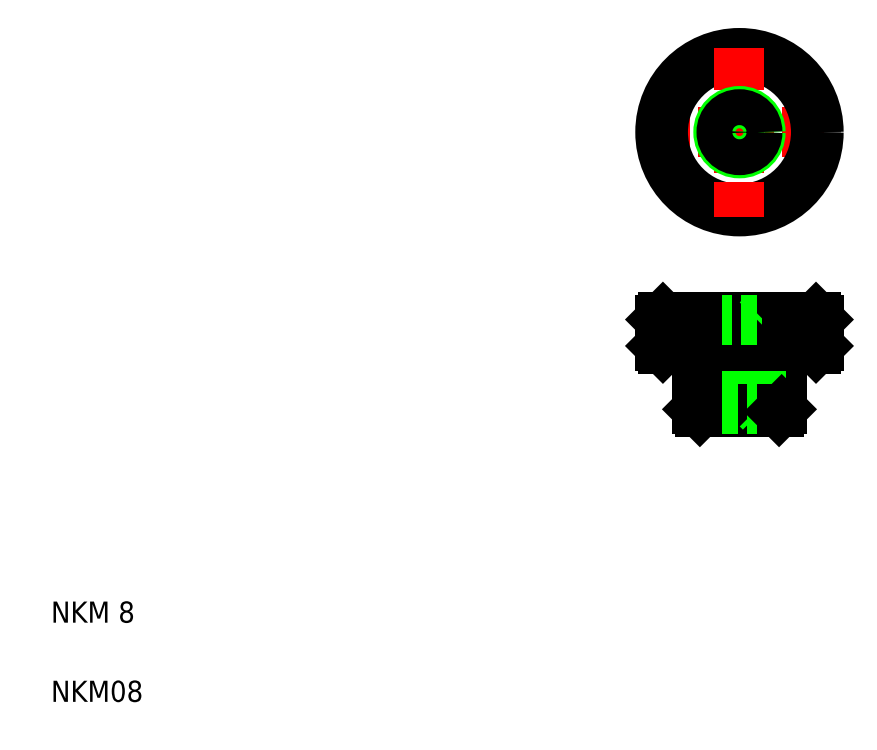
<metadata>
{"format":"dxf","ext":"dxf","renderer":"ezdxf+matplotlib","layout":"modelspace","background":"white","min_lineweight":24,"dpi":150}
</metadata>
<code>
0
SECTION
2
ENTITIES
0
LINE
8
CENTER
10
156.4
20
117.9
30
0
11
124.4
21
117.9
31
0
0
LINE
8
0
10
125.9
20
82.93
30
0
11
154.9
21
82.93
31
0
0
LINE
8
0
10
125.4
20
82.43
30
0
11
155.4
21
82.43
31
0
0
LINE
8
0
10
125.4
20
77.43
30
0
11
155.4
21
77.43
31
0
0
CIRCLE
8
0
10
140.4
20
117.9
30
0
40
15
0
CIRCLE
8
0
10
140.4
20
117.9
30
0
40
14.5
0
LINE
8
0
10
154.9
20
76.93
30
0
11
125.9
21
76.93
31
0
0
LINE
8
CENTER
10
140.4
20
133.9
30
0
11
140.4
21
101.9
31
0
0
TEXT
8
0
10
10
20
10
30
0
40
4
1
NKM08
0
TEXT
8
0
10
10
20
25
30
0
40
4
1
NKM 8
0
LINE
8
CENTER
10
140.4
20
83.93
30
0
11
140.4
21
63.93
31
0
0
LINE
8
0
10
148.4
20
65.43
30
0
11
148.4
21
76.93
31
0
0
LINE
8
0
10
143.8
20
82.33
30
0
11
143.8
21
65.53
31
0
0
LINE
8
0
10
137
20
82.33
30
0
11
137
21
65.53
31
0
0
LINE
8
0
10
144.4
20
82.93
30
0
11
144.4
21
64.93
31
0
0
LINE
8
0
10
136.4
20
82.93
30
0
11
136.4
21
64.93
31
0
0
LINE
8
0
10
132.4
20
76.93
30
0
11
132.4
21
65.43
31
0
0
LINE
8
0
10
137
20
65.53
30
0
11
136.4
21
64.93
31
0
0
LINE
8
0
10
132.9
20
64.93
30
0
11
147.9
21
64.93
31
0
0
LINE
8
0
10
132.4
20
65.43
30
0
11
148.4
21
65.43
31
0
0
LINE
8
0
10
132.4
20
65.43
30
0
11
132.9
21
64.93
31
0
0
LINE
8
0
10
136.4
20
65.43
30
0
11
136.4
21
65.43
31
0
0
LINE
8
0
10
137
20
65.53
30
0
11
143.8
21
65.53
31
0
0
LINE
8
0
10
140.4
20
65.43
30
0
11
140.4
21
65.43
31
0
0
LINE
8
0
10
143.8
20
65.53
30
0
11
144.4
21
64.93
31
0
0
LINE
8
0
10
147.9
20
64.93
30
0
11
148.4
21
65.43
31
0
0
LINE
8
0
10
137
20
82.33
30
0
11
136.4
21
82.93
31
0
0
LINE
8
0
10
135.4
20
77.43
30
0
11
135.4
21
82.43
31
0
0
LINE
8
0
10
136.4
20
77.43
30
0
11
136.4
21
82.43
31
0
0
LINE
8
0
10
133.4
20
77.43
30
0
11
133.4
21
82.43
31
0
0
LINE
8
0
10
134.4
20
77.43
30
0
11
134.4
21
82.43
31
0
0
LINE
8
0
10
131.4
20
77.43
30
0
11
131.4
21
82.43
31
0
0
LINE
8
0
10
132.4
20
77.43
30
0
11
132.4
21
82.43
31
0
0
LINE
8
0
10
129.4
20
77.43
30
0
11
129.4
21
82.43
31
0
0
LINE
8
0
10
130.4
20
77.43
30
0
11
130.4
21
82.43
31
0
0
LINE
8
0
10
127.4
20
77.43
30
0
11
127.4
21
82.43
31
0
0
LINE
8
0
10
128.4
20
77.43
30
0
11
128.4
21
82.43
31
0
0
LINE
8
0
10
125.4
20
77.43
30
0
11
125.4
21
82.43
31
0
0
LINE
8
0
10
126.4
20
77.43
30
0
11
126.4
21
82.43
31
0
0
LINE
8
0
10
125.4
20
77.43
30
0
11
125.9
21
76.93
31
0
0
LINE
8
0
10
125.9
20
82.93
30
0
11
125.4
21
82.43
31
0
0
LINE
8
0
10
148.4
20
77.43
30
0
11
148.4
21
82.43
31
0
0
LINE
8
0
10
145.4
20
77.43
30
0
11
145.4
21
82.43
31
0
0
LINE
8
0
10
146.4
20
77.43
30
0
11
146.4
21
82.43
31
0
0
LINE
8
0
10
147.4
20
77.43
30
0
11
147.4
21
82.43
31
0
0
LINE
8
0
10
144.4
20
77.43
30
0
11
144.4
21
82.43
31
0
0
LINE
8
0
10
143.4
20
77.43
30
0
11
143.4
21
82.43
31
0
0
LINE
8
0
10
139.4
20
77.43
30
0
11
139.4
21
82.43
31
0
0
LINE
8
0
10
141.4
20
77.43
30
0
11
141.4
21
82.43
31
0
0
LINE
8
0
10
142.4
20
77.43
30
0
11
142.4
21
82.43
31
0
0
LINE
8
0
10
138.4
20
77.43
30
0
11
138.4
21
82.43
31
0
0
LINE
8
0
10
137.4
20
77.43
30
0
11
137.4
21
82.43
31
0
0
LINE
8
0
10
143.8
20
82.33
30
0
11
137
21
82.33
31
0
0
LINE
8
0
10
143.8
20
82.33
30
0
11
144.4
21
82.93
31
0
0
CIRCLE
8
0
10
140.4
20
117.9
30
0
40
4
0
CIRCLE
8
0
10
140.4
20
117.9
30
0
40
3.4
0
LINE
8
0
10
155.4
20
82.43
30
0
11
155.4
21
77.43
31
0
0
LINE
8
0
10
153.4
20
77.43
30
0
11
153.4
21
82.43
31
0
0
LINE
8
0
10
154.4
20
77.43
30
0
11
154.4
21
82.43
31
0
0
LINE
8
0
10
152.4
20
77.43
30
0
11
152.4
21
82.43
31
0
0
LINE
8
0
10
149.4
20
77.43
30
0
11
149.4
21
82.43
31
0
0
LINE
8
0
10
150.4
20
77.43
30
0
11
150.4
21
82.43
31
0
0
LINE
8
0
10
151.4
20
77.43
30
0
11
151.4
21
82.43
31
0
0
LINE
8
0
10
154.9
20
76.93
30
0
11
155.4
21
77.43
31
0
0
LINE
8
0
10
154.9
20
82.93
30
0
11
155.4
21
82.43
31
0
0
ENDSEC
0
EOF

</code>
